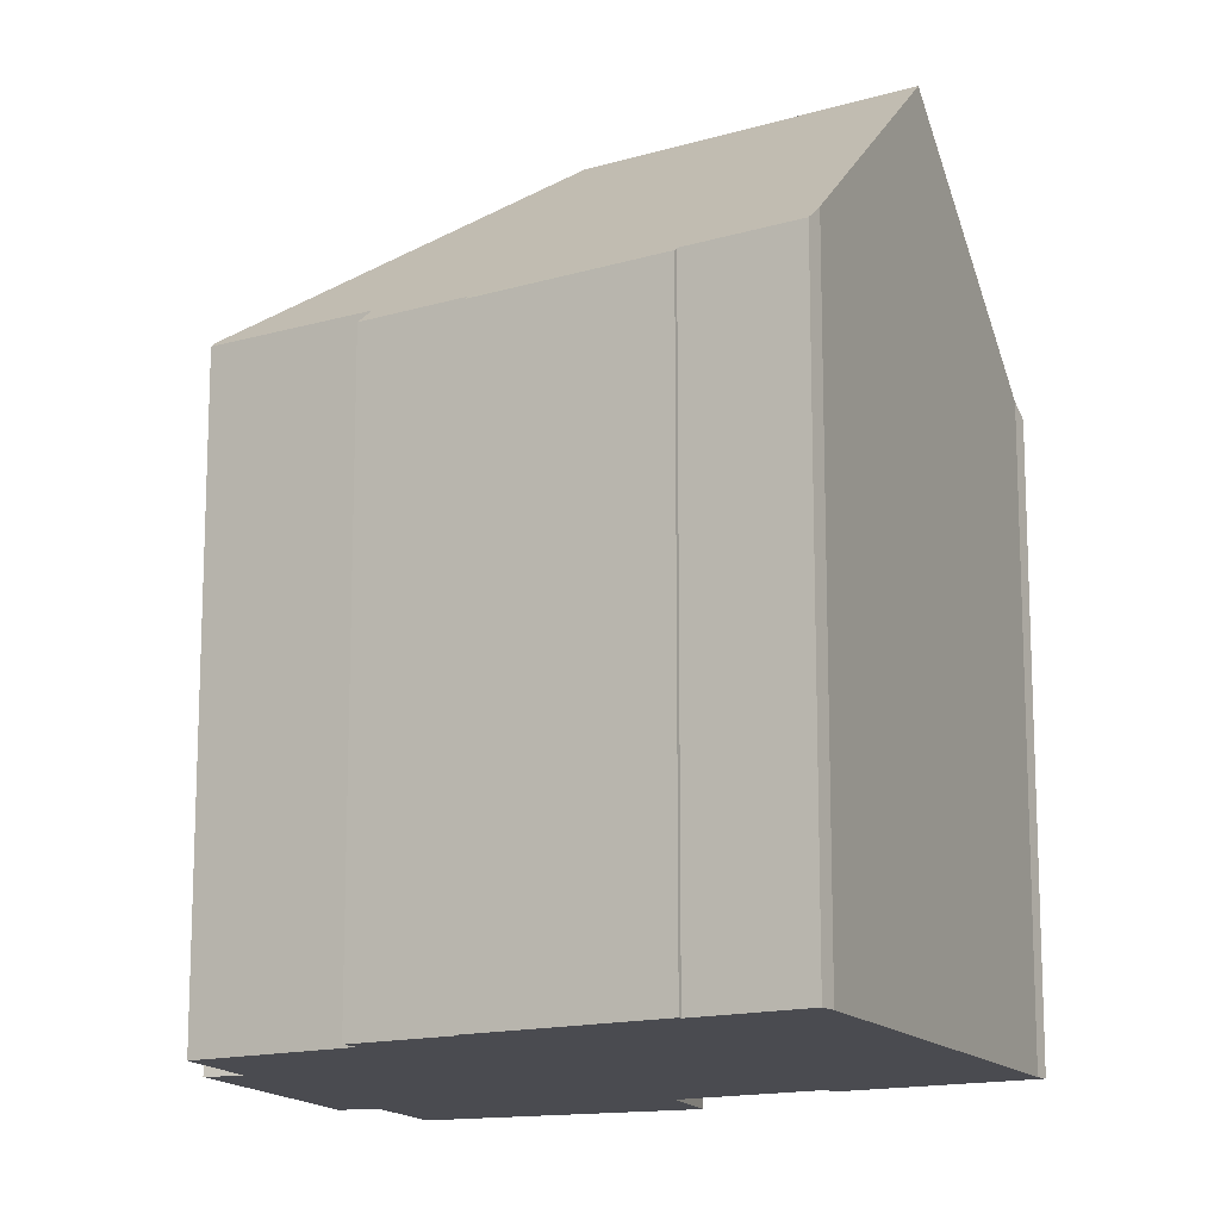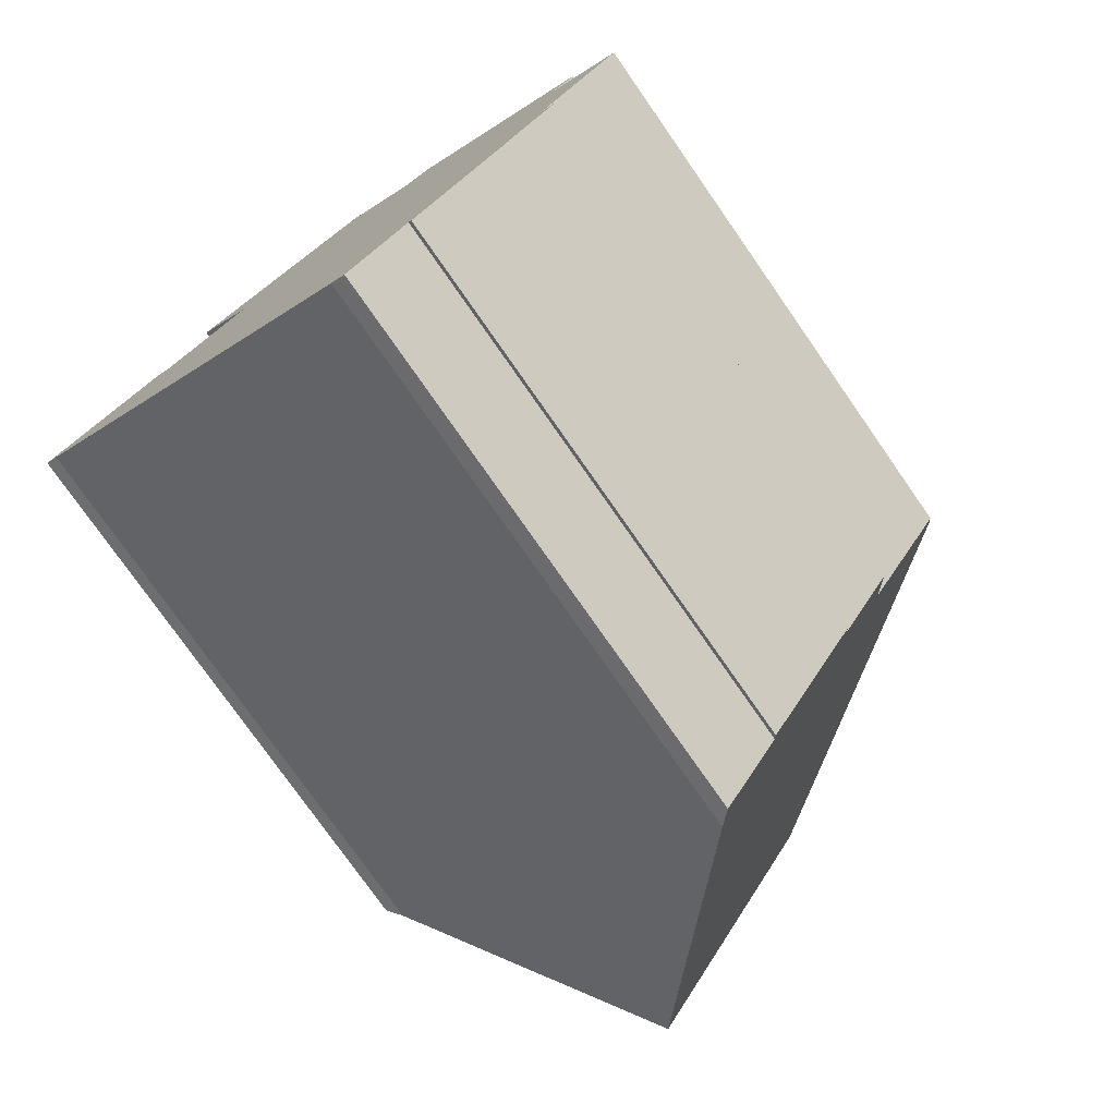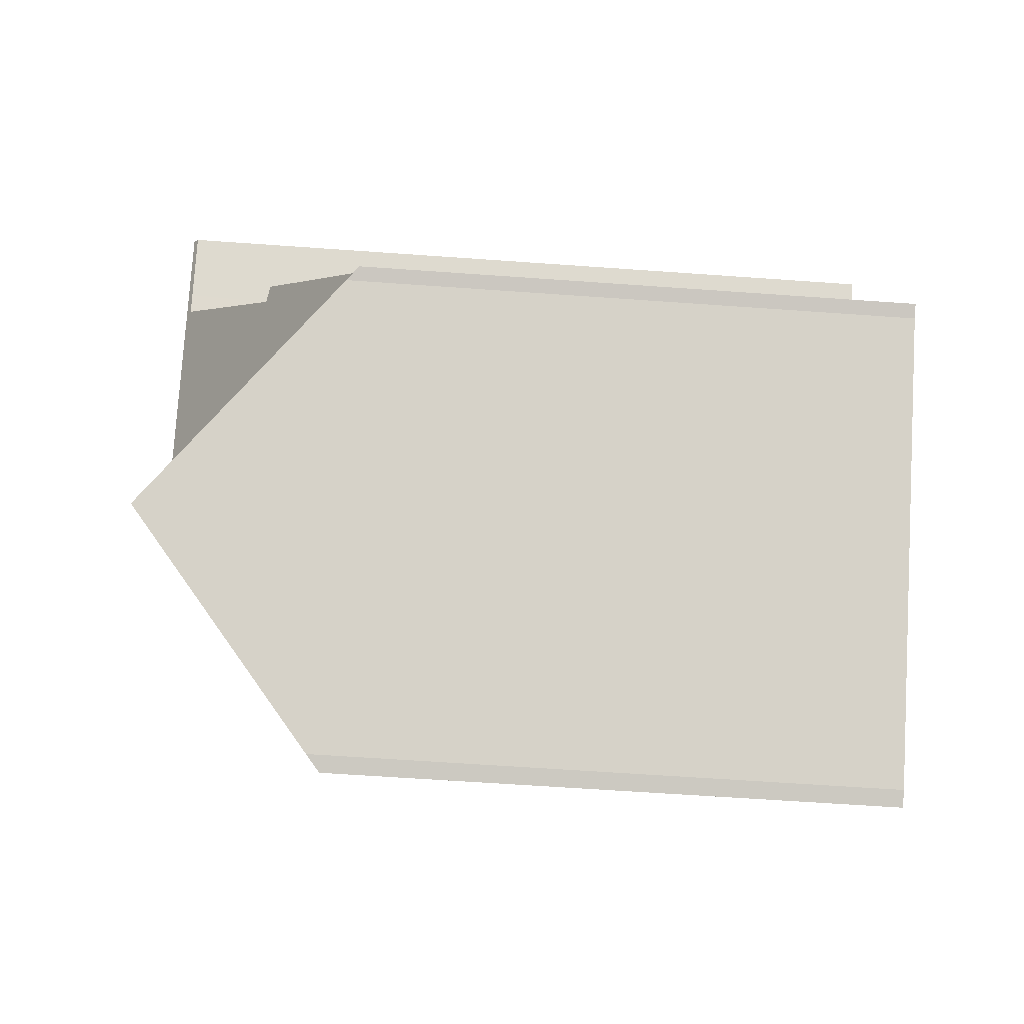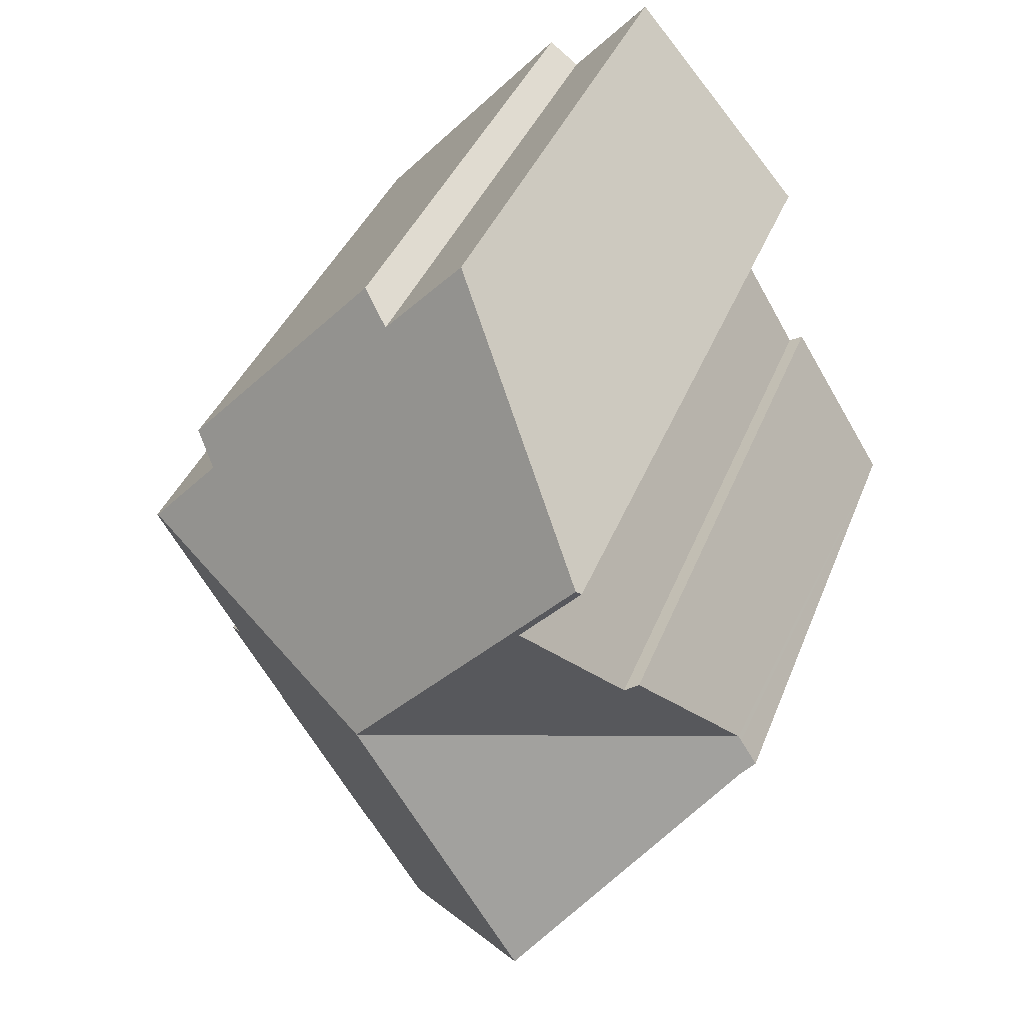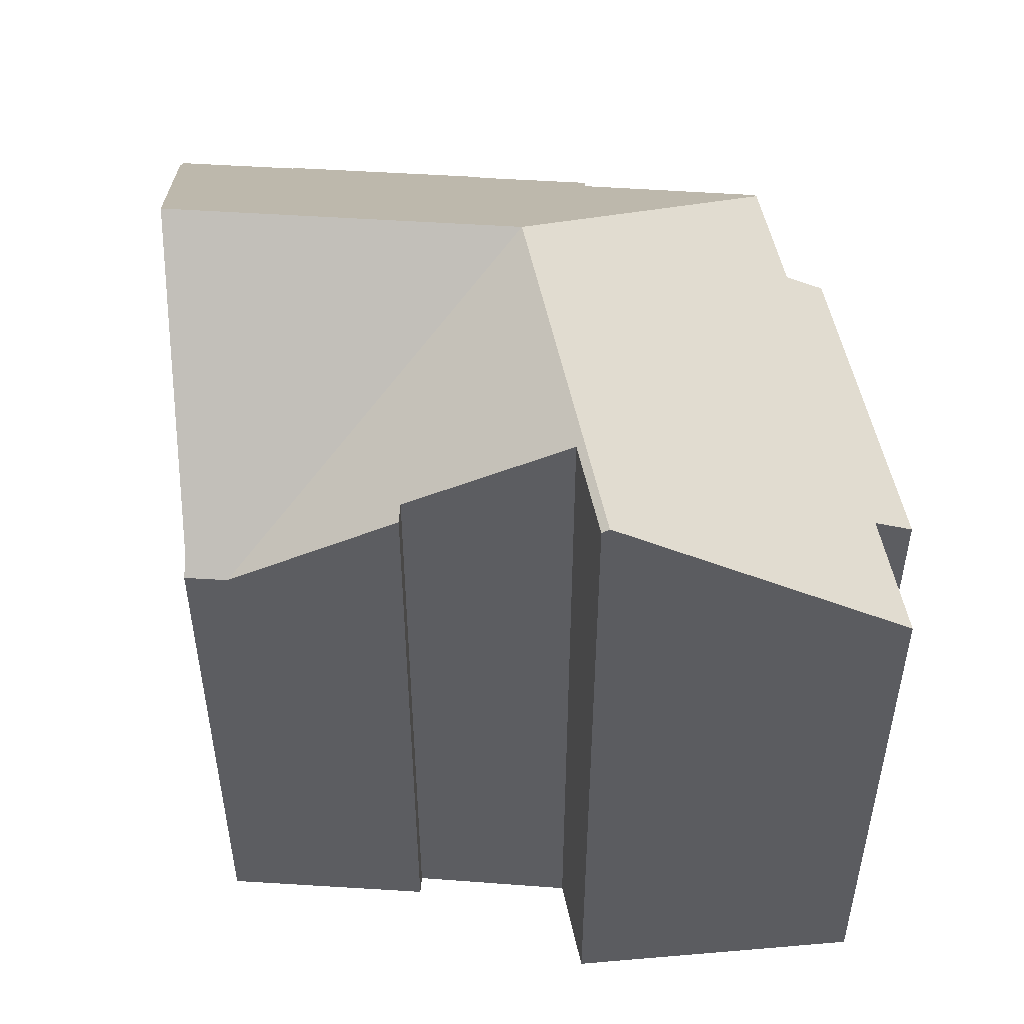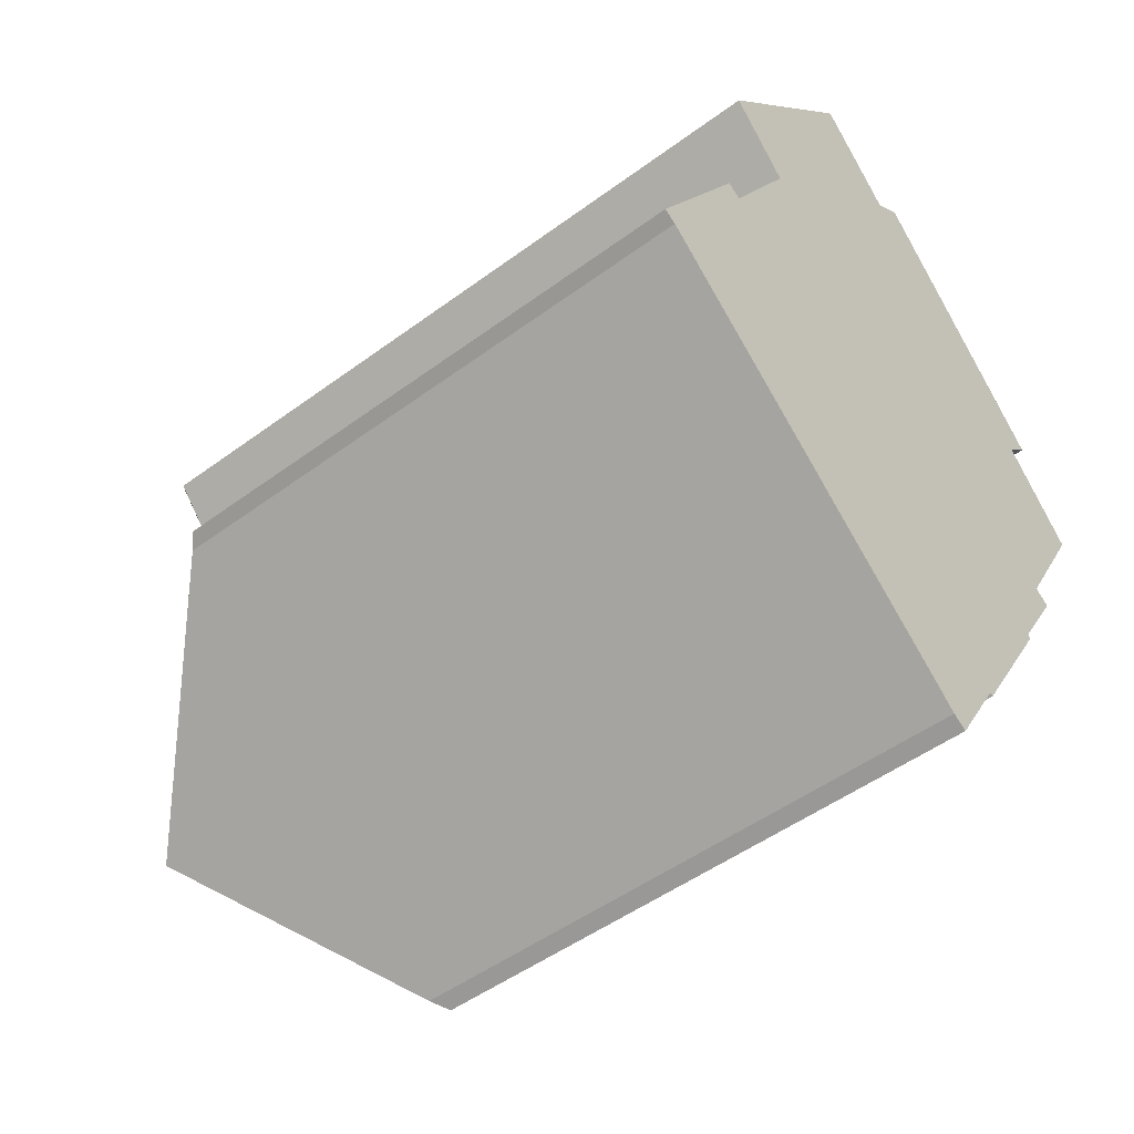
<metadata>
{"format":"obj","ext":"obj","renderer":"f3d","projection":"perspective","resolution":1024,"background":"white","views":[{"elev":-14.4,"azim":154.6,"up":"+Y"},{"elev":-76.7,"azim":34.9,"up":"+Z"},{"elev":-60.8,"azim":-94.2,"up":"+Z"},{"elev":37.7,"azim":-160.4,"up":"+Z"},{"elev":53.6,"azim":-54.4,"up":"+Y"},{"elev":-49.2,"azim":-50.6,"up":"+Z"}]}
</metadata>
<code>
v  9.844 20.74 2.945
v  16.11 15.81 6.932
v  18.05 15.83 4.76
v  11.46 15.14 13.5
v  10.63 15.84 12.87
v  8.917 15.86 14.7
v  4.965 20.74 8.294
v  8.48 15.87 15.17
v  3.716 20.74 9.663
v  16.83 15.15 7.602
v  12.17 15.18 -6.288
v  14.76 15.24 -1.939
v  14.85 15.15 -2.002
v  15.85 15.65 0.771
v  16.28 15.22 0.478
v  5.3 20.74 -4.423
v  12.08 15.27 -6.226
v  10.5 15.28 -8.759
v  10.11 15.66 -8.514
v  18.15 15.71 4.651
v  4.785 20.2 -3.985
v  0.341 15.5 -0.204
v  0.552 15.18 0.89
v  0 15.18 9.293e-16
v  0.465 15.18 0.751
v  2.779 17.92 4.484
v  3.162 18.01 4.255
v  5.24 20.61 7.717
v  3.596 20.62 9.525
v  4.864 20.61 8.131
v  12.17 3.85e-16 -6.288
v  14.85 1.226e-16 -2.002
v  10.5 5.363e-16 -8.759
v  12.08 3.812e-16 -6.226
v  16.11 -4.245e-16 6.932
v  16.83 -4.655e-16 7.602
v  18.15 -2.848e-16 4.651
v  15.85 -4.721e-17 0.771
v  14.76 1.187e-16 -1.939
v  16.28 -2.927e-17 0.478
v  10.11 5.213e-16 -8.514
v  0.341 1.249e-17 -0.204
v  5.3 2.708e-16 -4.423
v  4.785 2.44e-16 -3.985
v  0 0 0
v  5.24 -4.725e-16 7.717
v  3.596 -5.832e-16 9.525
v  4.864 -4.979e-16 8.131
v  2.779 -2.746e-16 4.484
v  0.552 -5.45e-17 0.89
v  0.465 -4.599e-17 0.751
v  3.162 -2.605e-16 4.255
v  8.48 -9.288e-16 15.17
v  3.716 -5.917e-16 9.663
v  10.63 -7.882e-16 12.87
v  11.46 -8.264e-16 13.5
v  8.917 -9.002e-16 14.7
v  18.05 -2.915e-16 4.76
g defaultobject
f 1 2 3
f 2 1 4
f 4 1 5
f 5 1 6
f 6 1 7
f 6 7 8
f 8 7 9
f 4 10 2
f 11 12 13
f 12 14 15
f 14 12 1
f 1 12 16
f 16 12 17
f 17 12 11
f 16 17 18
f 16 18 19
f 20 1 3
f 1 20 14
f 21 1 16
f 1 21 22
f 1 22 23
f 23 22 24
f 23 24 25
f 26 27 23
f 1 23 27
f 28 1 27
f 29 9 30
f 7 30 9
f 28 30 7
f 1 28 7
f 13 31 11
f 31 13 32
f 17 33 18
f 33 17 34
f 10 35 2
f 35 10 36
f 37 14 20
f 14 37 38
f 15 39 12
f 39 15 40
f 11 34 17
f 34 11 31
f 18 41 19
f 41 18 33
f 19 21 16
f 21 19 22
f 22 19 41
f 22 41 42
f 42 41 43
f 42 43 44
f 42 24 22
f 24 42 45
f 46 30 28
f 30 46 29
f 29 46 47
f 47 46 48
f 45 25 24
f 25 45 23
f 23 49 26
f 49 23 45
f 49 45 50
f 50 45 51
f 27 46 28
f 46 27 52
f 29 8 9
f 8 29 47
f 8 47 53
f 53 47 54
f 55 4 5
f 4 55 56
f 26 52 27
f 52 26 49
f 53 6 8
f 6 53 5
f 5 53 55
f 55 53 57
f 4 36 10
f 36 4 56
f 35 3 2
f 3 35 20
f 20 35 37
f 37 35 58
f 38 15 14
f 15 38 40
f 39 13 12
f 13 39 32
f 44 34 42
f 34 44 33
f 33 44 43
f 33 43 41
f 50 52 49
f 52 50 39
f 39 50 32
f 32 50 34
f 32 34 31
f 34 50 51
f 34 51 45
f 34 45 42
f 54 57 53
f 57 54 55
f 55 54 36
f 36 54 35
f 35 54 58
f 58 54 47
f 58 47 37
f 37 47 38
f 38 47 48
f 38 48 46
f 38 46 52
f 38 52 40
f 40 52 39
f 36 56 55

</code>
